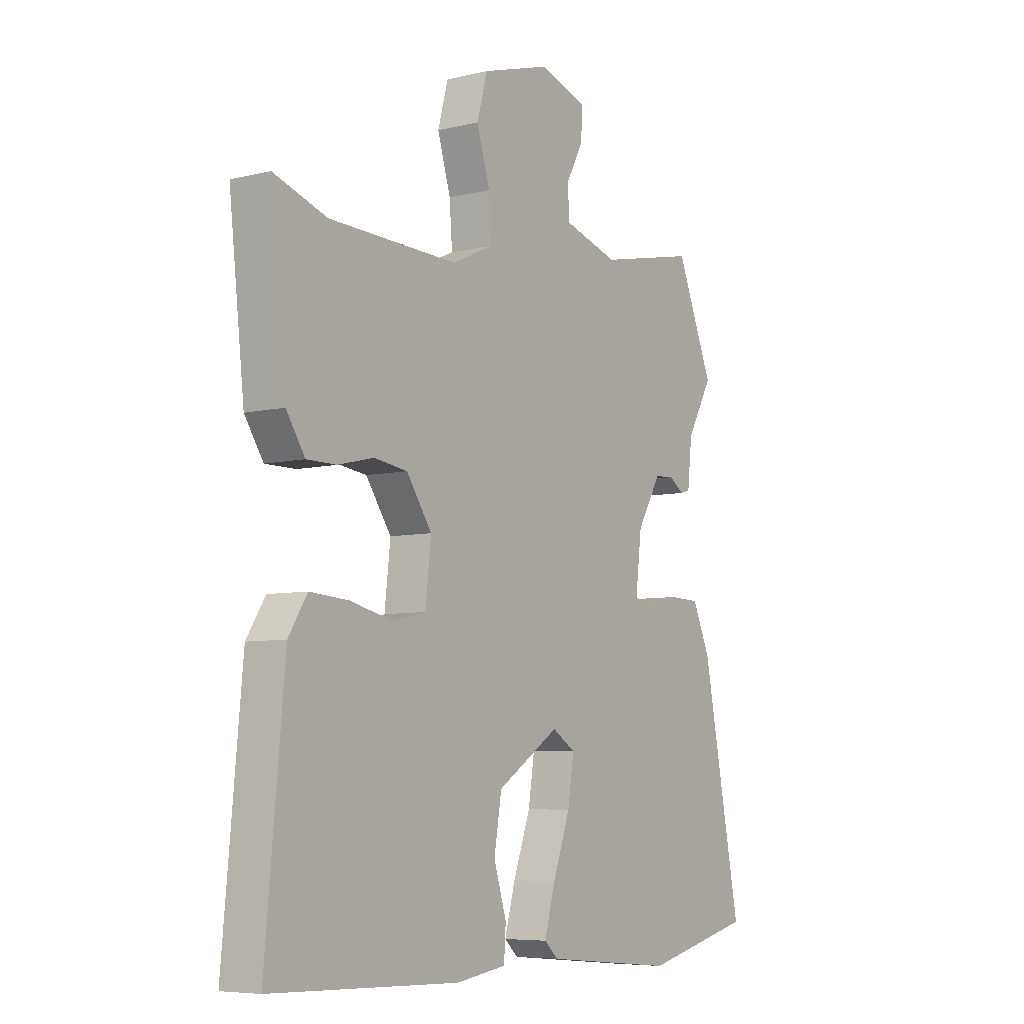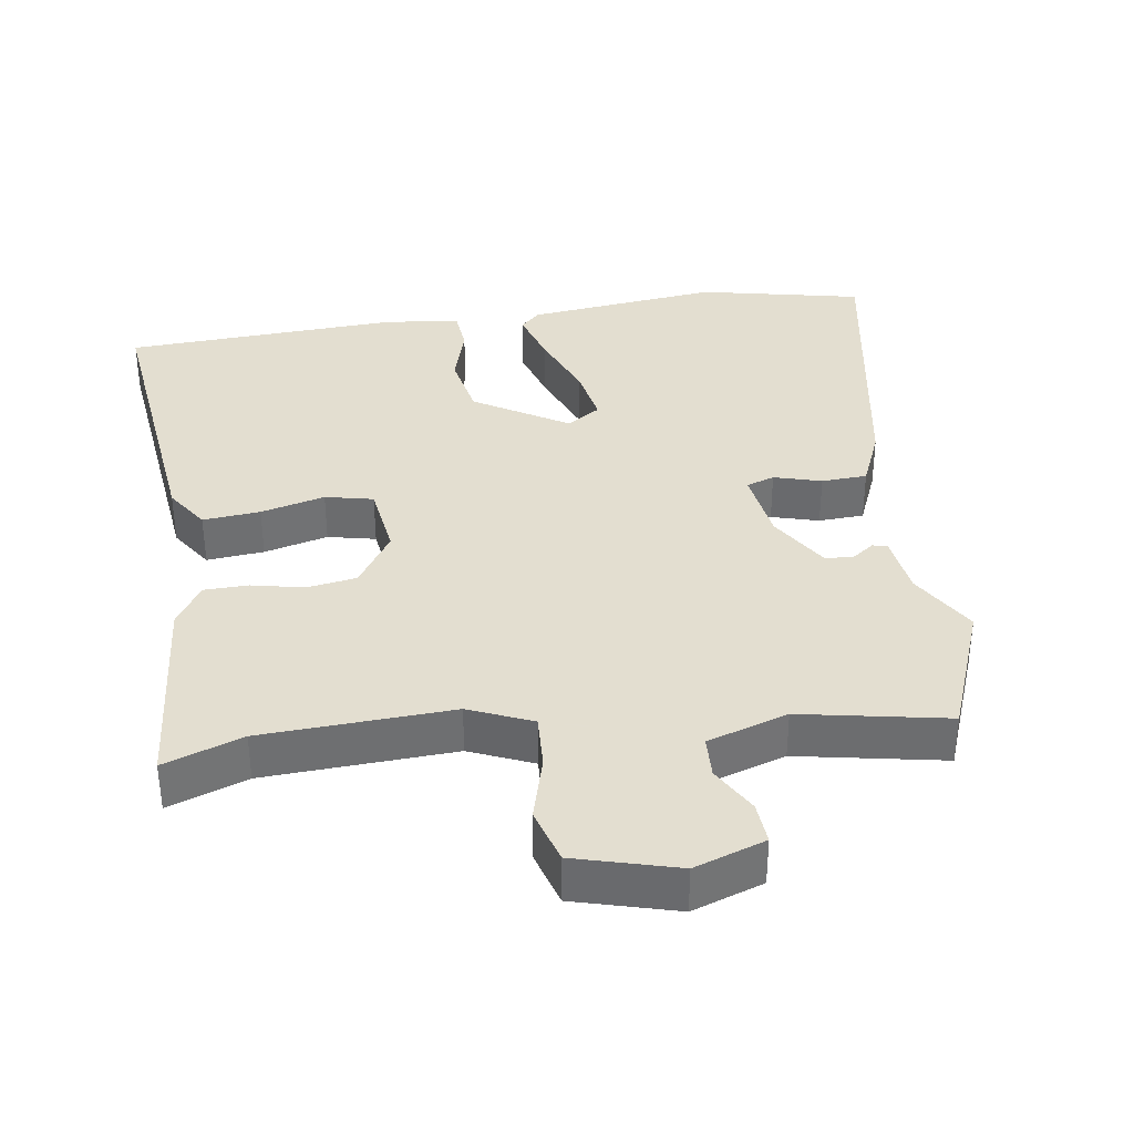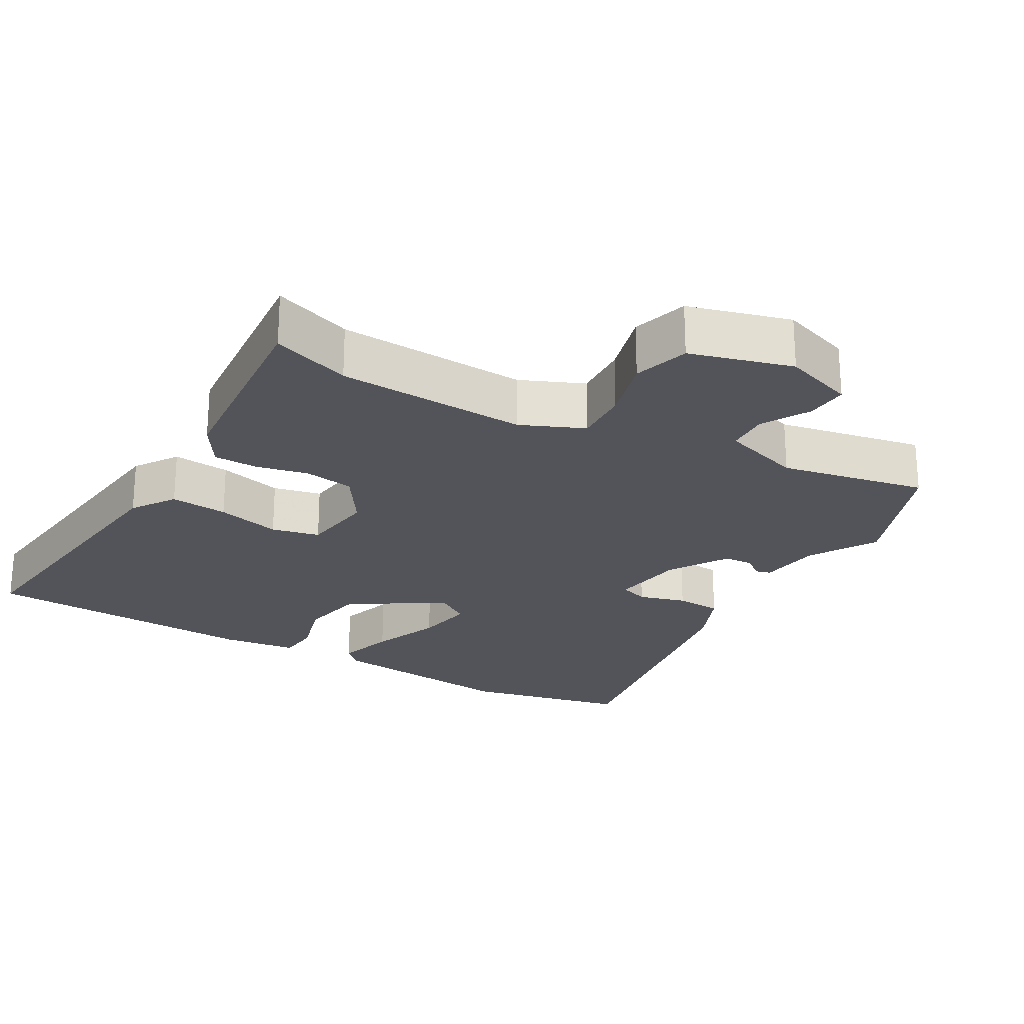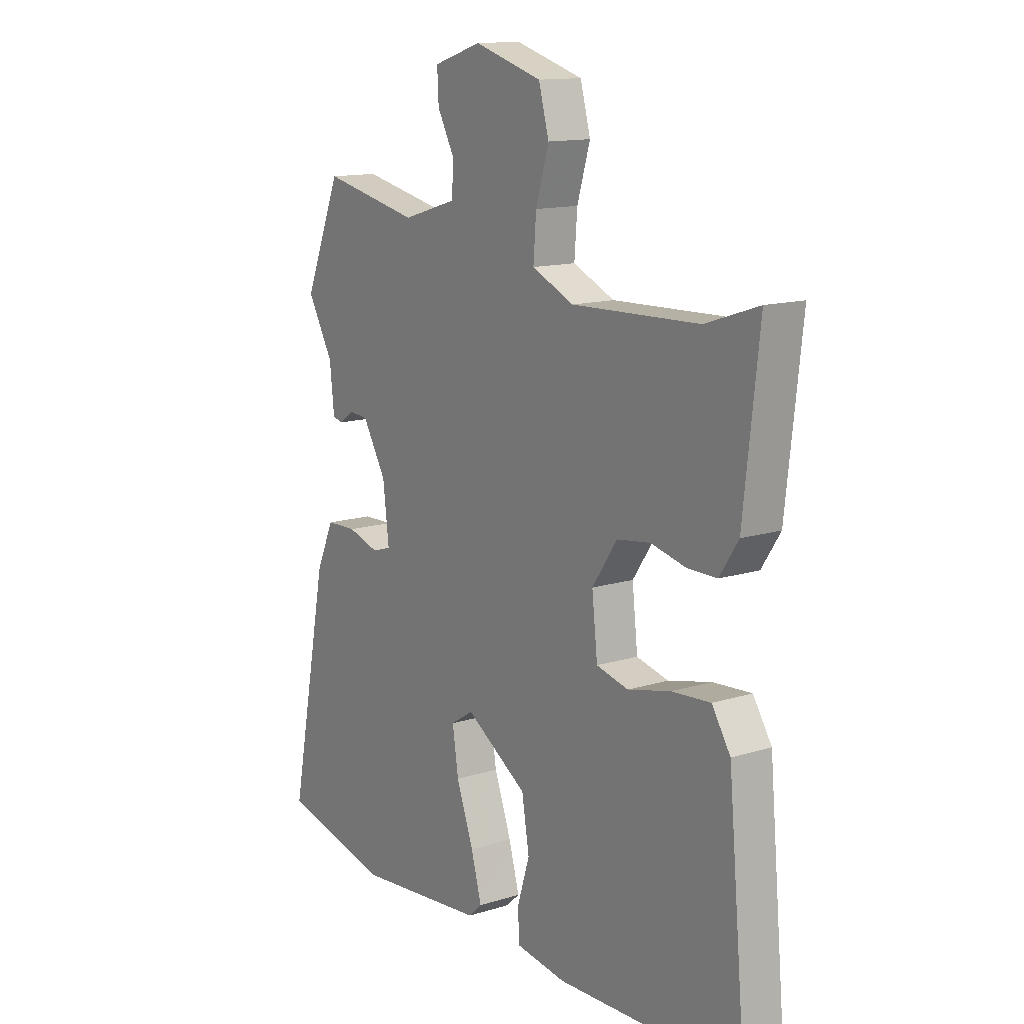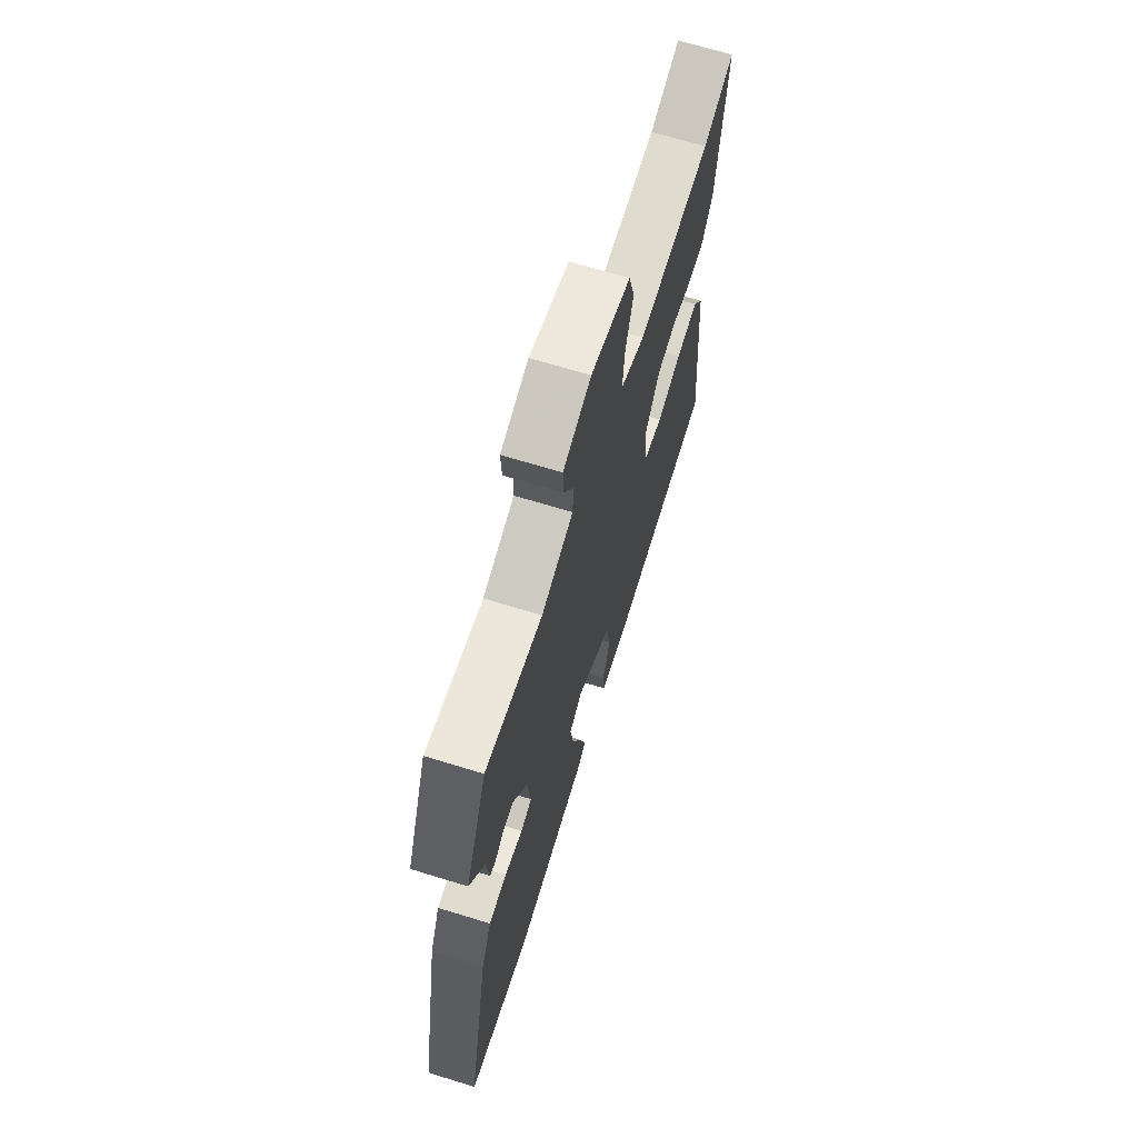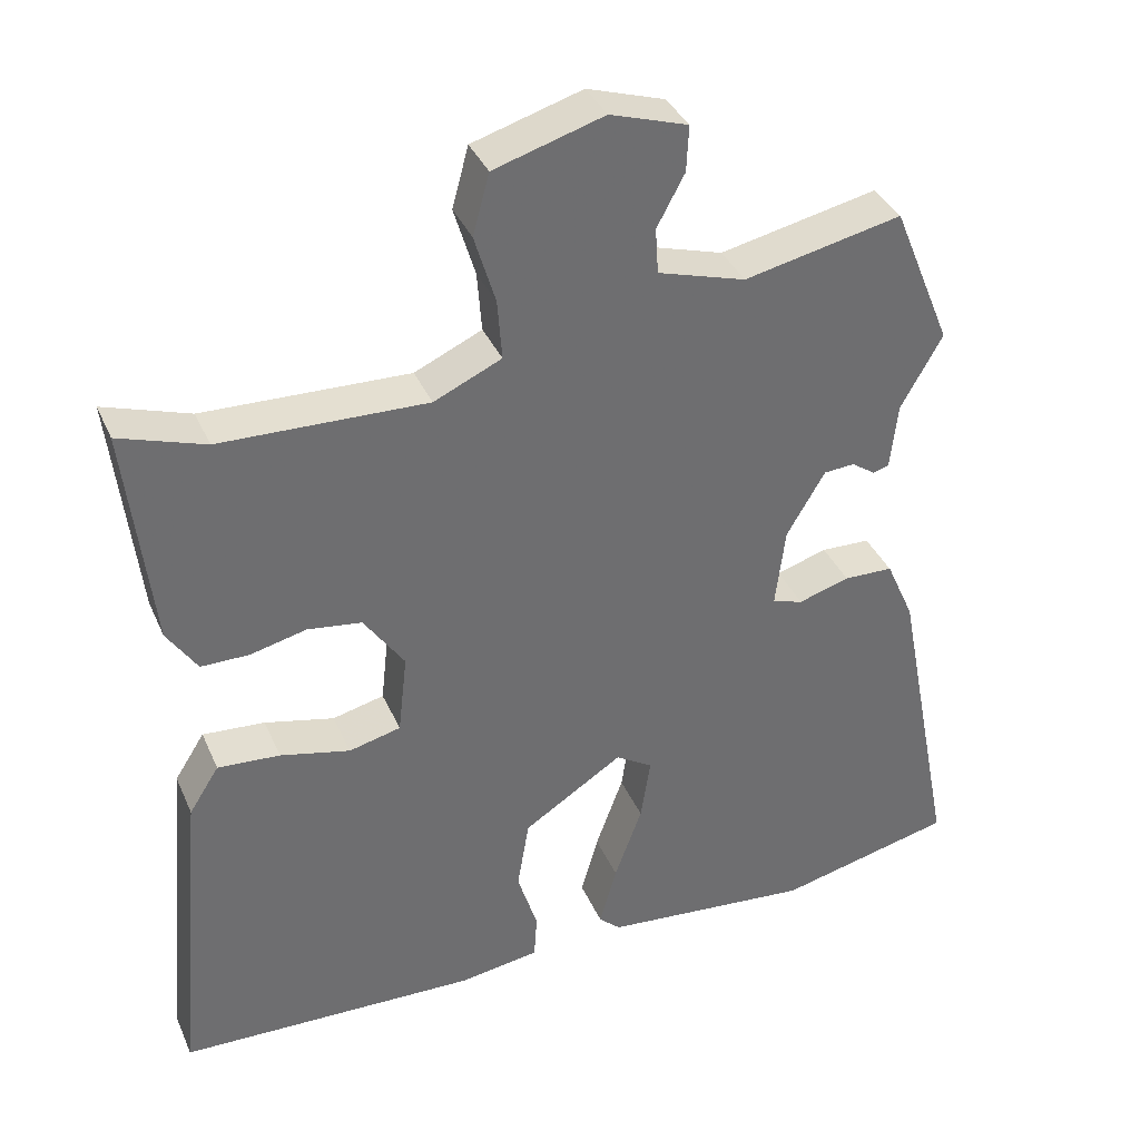
<metadata>
{"format":"obj","ext":"obj","renderer":"f3d","projection":"perspective","resolution":1024,"background":"white","views":[{"elev":-6.7,"azim":-54.9,"up":"+Z"},{"elev":35.9,"azim":-9.7,"up":"+Y"},{"elev":-23.7,"azim":-31.1,"up":"+Y"},{"elev":13.4,"azim":-125.1,"up":"+Z"},{"elev":68.5,"azim":107.1,"up":"+Z"},{"elev":37.0,"azim":-21.8,"up":"+Z"}]}
</metadata>
<code>
v 0.613 0.07 -0.473
v 0.377 0.07 -0.529
v 0.096 0.07 -0.502
v 0.067 0.07 -0.475
v 0.09 0.07 -0.392
v 0.127 0.07 -0.29
v 0.14 0.07 -0.205
v 0.091 0.07 -0.174
v -0.042 0.07 -0.26
v -0.058 0.07 -0.356
v -0.031 0.07 -0.443
v -0.035 0.07 -0.504
v -0.143 0.07 -0.52
v -0.544 0.07 -0.507
v -0.504 0.07 -0.075
v -0.464 0.07 -0.012
v -0.381 0.07 -0.018
v -0.288 0.07 -0.04
v -0.219 0.07 -0.023
v -0.207 0.07 0.085
v -0.261 0.07 0.164
v -0.333 0.07 0.174
v -0.408 0.07 0.156
v -0.472 0.07 0.156
v -0.512 0.07 0.217
v -0.545 0.07 0.515
v -0.431 0.07 0.477
v -0.157 0.07 0.469
v -0.067 0.07 0.51
v -0.073 0.07 0.59
v -0.101 0.07 0.683
v -0.079 0.07 0.764
v 0.067 0.07 0.808
v 0.17 0.07 0.775
v 0.167 0.07 0.714
v 0.13 0.07 0.645
v 0.134 0.07 0.584
v 0.251 0.07 0.549
v 0.461 0.07 0.594
v 0.54 0.07 0.402
v 0.485 0.07 0.304
v 0.475 0.07 0.214
v 0.454 0.07 0.208
v 0.422 0.07 0.23
v 0.381 0.07 0.227
v 0.33 0.07 0.14
v 0.317 0.07 0.032
v 0.358 0.07 0.019
v 0.426 0.07 0.04
v 0.492 0.07 0.038
v 0.53 0.07 -0.047
v 0.613 0 -0.473
v 0.377 0 -0.529
v 0.096 0 -0.502
v 0.067 0 -0.475
v 0.09 0 -0.392
v 0.127 0 -0.29
v 0.14 0 -0.205
v 0.091 0 -0.174
v -0.042 0 -0.26
v -0.058 0 -0.356
v -0.031 0 -0.443
v -0.035 0 -0.504
v -0.143 0 -0.52
v -0.544 0 -0.507
v -0.504 0 -0.075
v -0.464 0 -0.012
v -0.381 0 -0.018
v -0.288 0 -0.04
v -0.219 0 -0.023
v -0.207 0 0.085
v -0.261 0 0.164
v -0.333 0 0.174
v -0.408 0 0.156
v -0.472 0 0.156
v -0.512 0 0.217
v -0.545 0 0.515
v -0.431 0 0.477
v -0.157 0 0.469
v -0.067 0 0.51
v -0.073 0 0.59
v -0.101 0 0.683
v -0.079 0 0.764
v 0.067 0 0.808
v 0.17 0 0.775
v 0.167 0 0.714
v 0.13 0 0.645
v 0.134 0 0.584
v 0.251 0 0.549
v 0.461 0 0.594
v 0.54 0 0.402
v 0.485 0 0.304
v 0.475 0 0.214
v 0.454 0 0.208
v 0.422 0 0.23
v 0.381 0 0.227
v 0.33 0 0.14
v 0.317 0 0.032
v 0.358 0 0.019
v 0.426 0 0.04
v 0.492 0 0.038
v 0.53 0 -0.047
f 48 49 50 51
f 47 48 51 1
f 41 42 43 44
f 41 44 45
f 38 39 40 41
f 37 38 41 45
f 33 34 35 36
f 33 36 37
f 30 31 32 33
f 29 30 33 37
f 28 29 37 45
f 24 25 26 27
f 22 23 24 27
f 21 22 27 28
f 20 21 28 45
f 15 16 17 18
f 13 14 15 18
f 13 18 19
f 10 11 12 13
f 9 10 13 19
f 8 9 19 20
f 3 4 5 6
f 3 6 7
f 47 1 2 3
f 46 47 3 7
f 20 45 46
f 7 8 20 46
f 102 101 100 99
f 52 102 99 98
f 95 94 93 92
f 96 95 92
f 92 91 90 89
f 96 92 89 88
f 87 86 85 84
f 88 87 84
f 84 83 82 81
f 88 84 81 80
f 96 88 80 79
f 78 77 76 75
f 78 75 74 73
f 79 78 73 72
f 96 79 72 71
f 69 68 67 66
f 69 66 65 64
f 70 69 64
f 64 63 62 61
f 70 64 61 60
f 71 70 60 59
f 57 56 55 54
f 58 57 54
f 54 53 52 98
f 58 54 98 97
f 97 96 71
f 97 71 59 58
f 1 52 53 2
f 2 53 54 3
f 3 54 55 4
f 4 55 56 5
f 5 56 57 6
f 6 57 58 7
f 7 58 59 8
f 8 59 60 9
f 9 60 61 10
f 10 61 62 11
f 11 62 63 12
f 12 63 64 13
f 13 64 65 14
f 14 65 66 15
f 15 66 67 16
f 16 67 68 17
f 17 68 69 18
f 18 69 70 19
f 19 70 71 20
f 20 71 72 21
f 21 72 73 22
f 22 73 74 23
f 23 74 75 24
f 24 75 76 25
f 25 76 77 26
f 26 77 78 27
f 27 78 79 28
f 28 79 80 29
f 29 80 81 30
f 30 81 82 31
f 31 82 83 32
f 32 83 84 33
f 33 84 85 34
f 34 85 86 35
f 35 86 87 36
f 36 87 88 37
f 37 88 89 38
f 38 89 90 39
f 39 90 91 40
f 40 91 92 41
f 41 92 93 42
f 42 93 94 43
f 43 94 95 44
f 44 95 96 45
f 45 96 97 46
f 46 97 98 47
f 47 98 99 48
f 48 99 100 49
f 49 100 101 50
f 50 101 102 51
f 51 102 52 1

</code>
